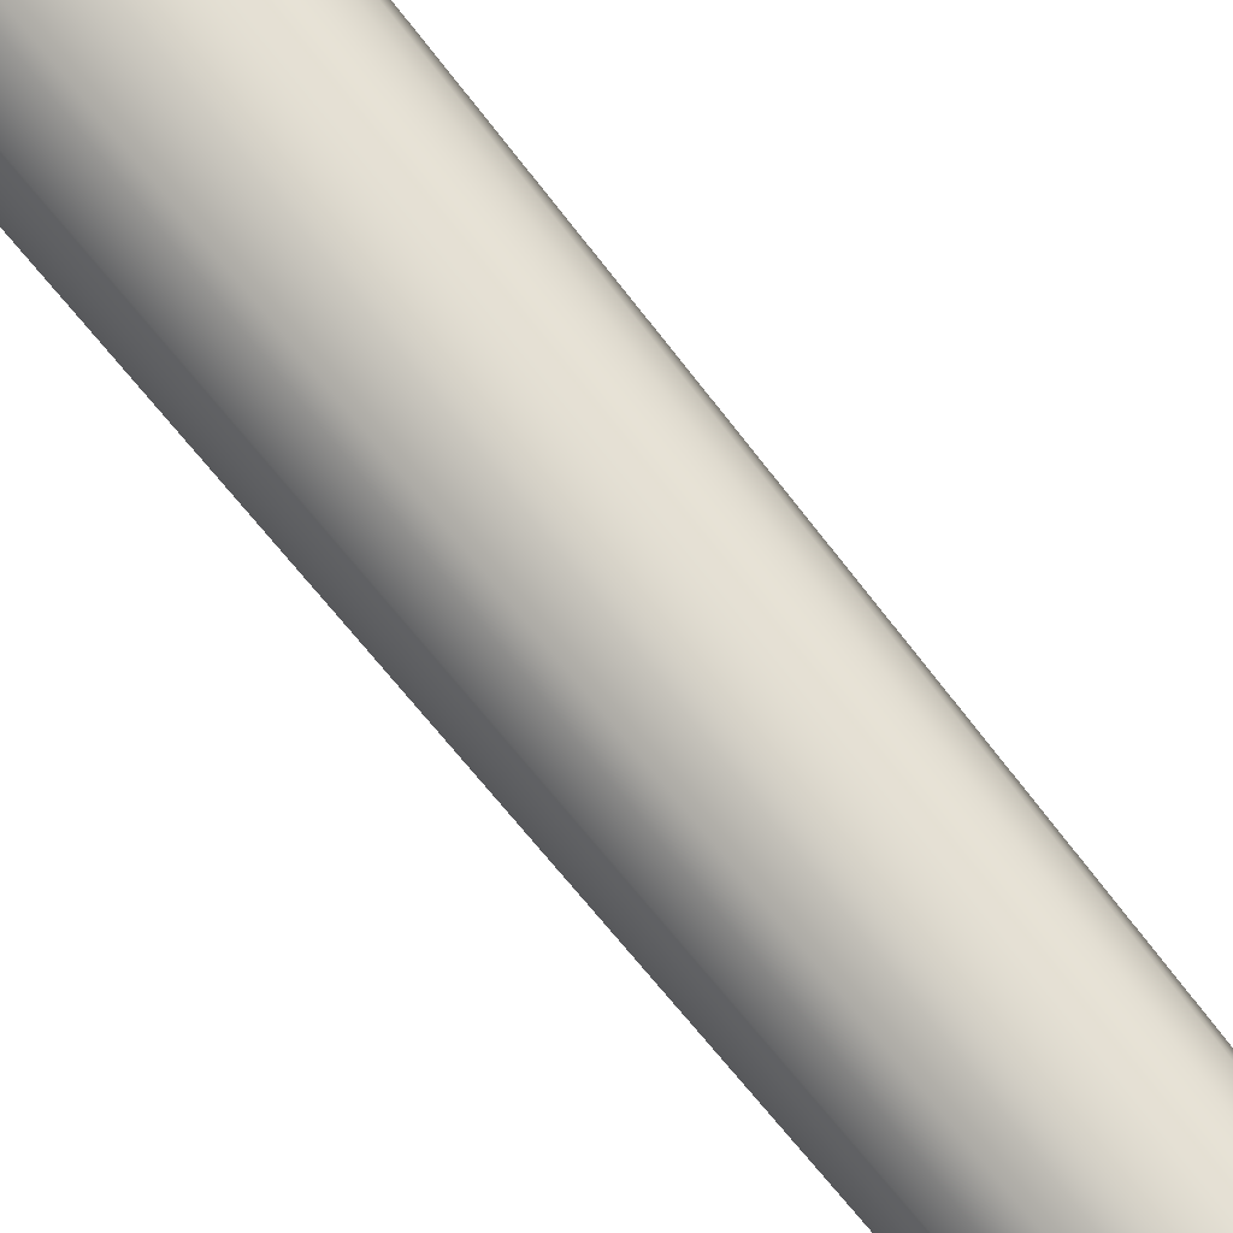
<metadata>
{"format":"obj","ext":"obj","renderer":"f3d","projection":"perspective","resolution":1024,"background":"white","views":[{"elev":73.7,"azim":141.3,"up":"+Z"}]}
</metadata>
<code>
g Solid1
v 1 0 0
v 0.866 0 -0.5
v 0.5 0 -0.866
v -0 0 -1
v -0.5 0 -0.866
v -0.866 0 -0.5
v -1 0 0
v -0.866 0 0.5
v -0.5 0 0.866
v 0 0 1
v 0.5 0 0.866
v 0.866 0 0.5
v 0 50.41 0
v -0.8 10.08 -0
v -0.6 20.16 -0
v -0.4 30.25 -0
v -0.2 40.33 -0
v 0.6928 10.08 -0.4
v 0.5196 20.16 -0.3
v 0.3464 30.25 -0.2
v 0.1732 40.33 -0.1
v 0.2 40.33 0
v 0.4 30.25 0
v 0.6 20.16 0
v 0.8 10.08 0
v 0.4 10.08 -0.6928
v 0.3 20.16 -0.5196
v 0.2 30.25 -0.3464
v 0.1 40.33 -0.1732
v -0 10.08 -0.8
v -0 20.16 -0.6
v -0 30.25 -0.4
v 0 40.33 -0.2
v -0.4 10.08 -0.6928
v -0.3 20.16 -0.5196
v -0.2 30.25 -0.3464
v -0.1 40.33 -0.1732
v -0.6928 10.08 -0.4
v -0.5196 20.16 -0.3
v -0.3464 30.25 -0.2
v -0.1732 40.33 -0.1
v -0.6928 10.08 0.4
v -0.5196 20.16 0.3
v -0.3464 30.25 0.2
v -0.1732 40.33 0.1
v -0.4 10.08 0.6928
v -0.3 20.16 0.5196
v -0.2 30.25 0.3464
v -0.1 40.33 0.1732
v 0 10.08 0.8
v 0 20.16 0.6
v 0 30.25 0.4
v 0 40.33 0.2
v 0.4 10.08 0.6928
v 0.3 20.16 0.5196
v 0.2 30.25 0.3464
v 0.1 40.33 0.1732
v 0.6928 10.08 0.4
v 0.5196 20.16 0.3
v 0.3464 30.25 0.2
v 0.1732 40.33 0.1
f 2 18 1
f 1 18 25
f 1 25 12
f 12 25 58
f 12 58 11
f 11 58 54
f 11 54 10
f 10 54 50
f 10 50 9
f 9 50 46
f 9 46 8
f 8 46 42
f 8 42 7
f 7 42 14
f 7 14 6
f 6 14 38
f 6 38 5
f 5 38 34
f 5 34 4
f 4 34 30
f 4 30 3
f 3 30 26
f 3 26 2
f 2 26 18
f 17 13 41
f 41 13 37
f 37 13 33
f 33 13 29
f 21 13 22
f 22 13 61
f 61 13 57
f 53 13 49
f 49 13 45
f 45 13 17
f 14 15 38
f 38 15 39
f 38 39 34
f 34 39 35
f 34 35 30
f 30 35 31
f 30 31 26
f 26 31 27
f 26 27 18
f 18 27 19
f 18 19 25
f 25 19 24
f 25 24 58
f 58 24 59
f 58 59 54
f 54 59 55
f 54 55 50
f 50 55 51
f 50 51 46
f 46 51 47
f 46 47 42
f 42 47 43
f 42 43 14
f 14 43 15
f 15 16 39
f 39 16 40
f 39 40 35
f 35 40 36
f 35 36 31
f 31 36 32
f 31 32 27
f 27 32 28
f 27 28 19
f 19 28 20
f 19 20 24
f 24 20 23
f 24 23 59
f 59 23 60
f 59 60 55
f 55 60 56
f 55 56 51
f 51 56 52
f 51 52 47
f 47 52 48
f 47 48 43
f 43 48 44
f 43 44 15
f 15 44 16
f 16 17 40
f 40 17 41
f 40 41 36
f 36 41 37
f 36 37 32
f 32 37 33
f 32 33 28
f 28 33 29
f 28 29 20
f 20 29 21
f 20 21 23
f 23 21 22
f 23 22 60
f 60 22 61
f 60 61 56
f 56 61 57
f 56 57 52
f 52 57 53
f 52 53 48
f 48 53 49
f 48 49 44
f 44 49 45
f 44 45 16
f 16 45 17
f 29 13 21
f 57 13 53
f 1 12 2
f 2 12 3
f 3 12 11
f 3 11 4
f 4 11 10
f 4 10 5
f 5 10 9
f 5 9 6
f 6 9 8
f 6 8 7

</code>
